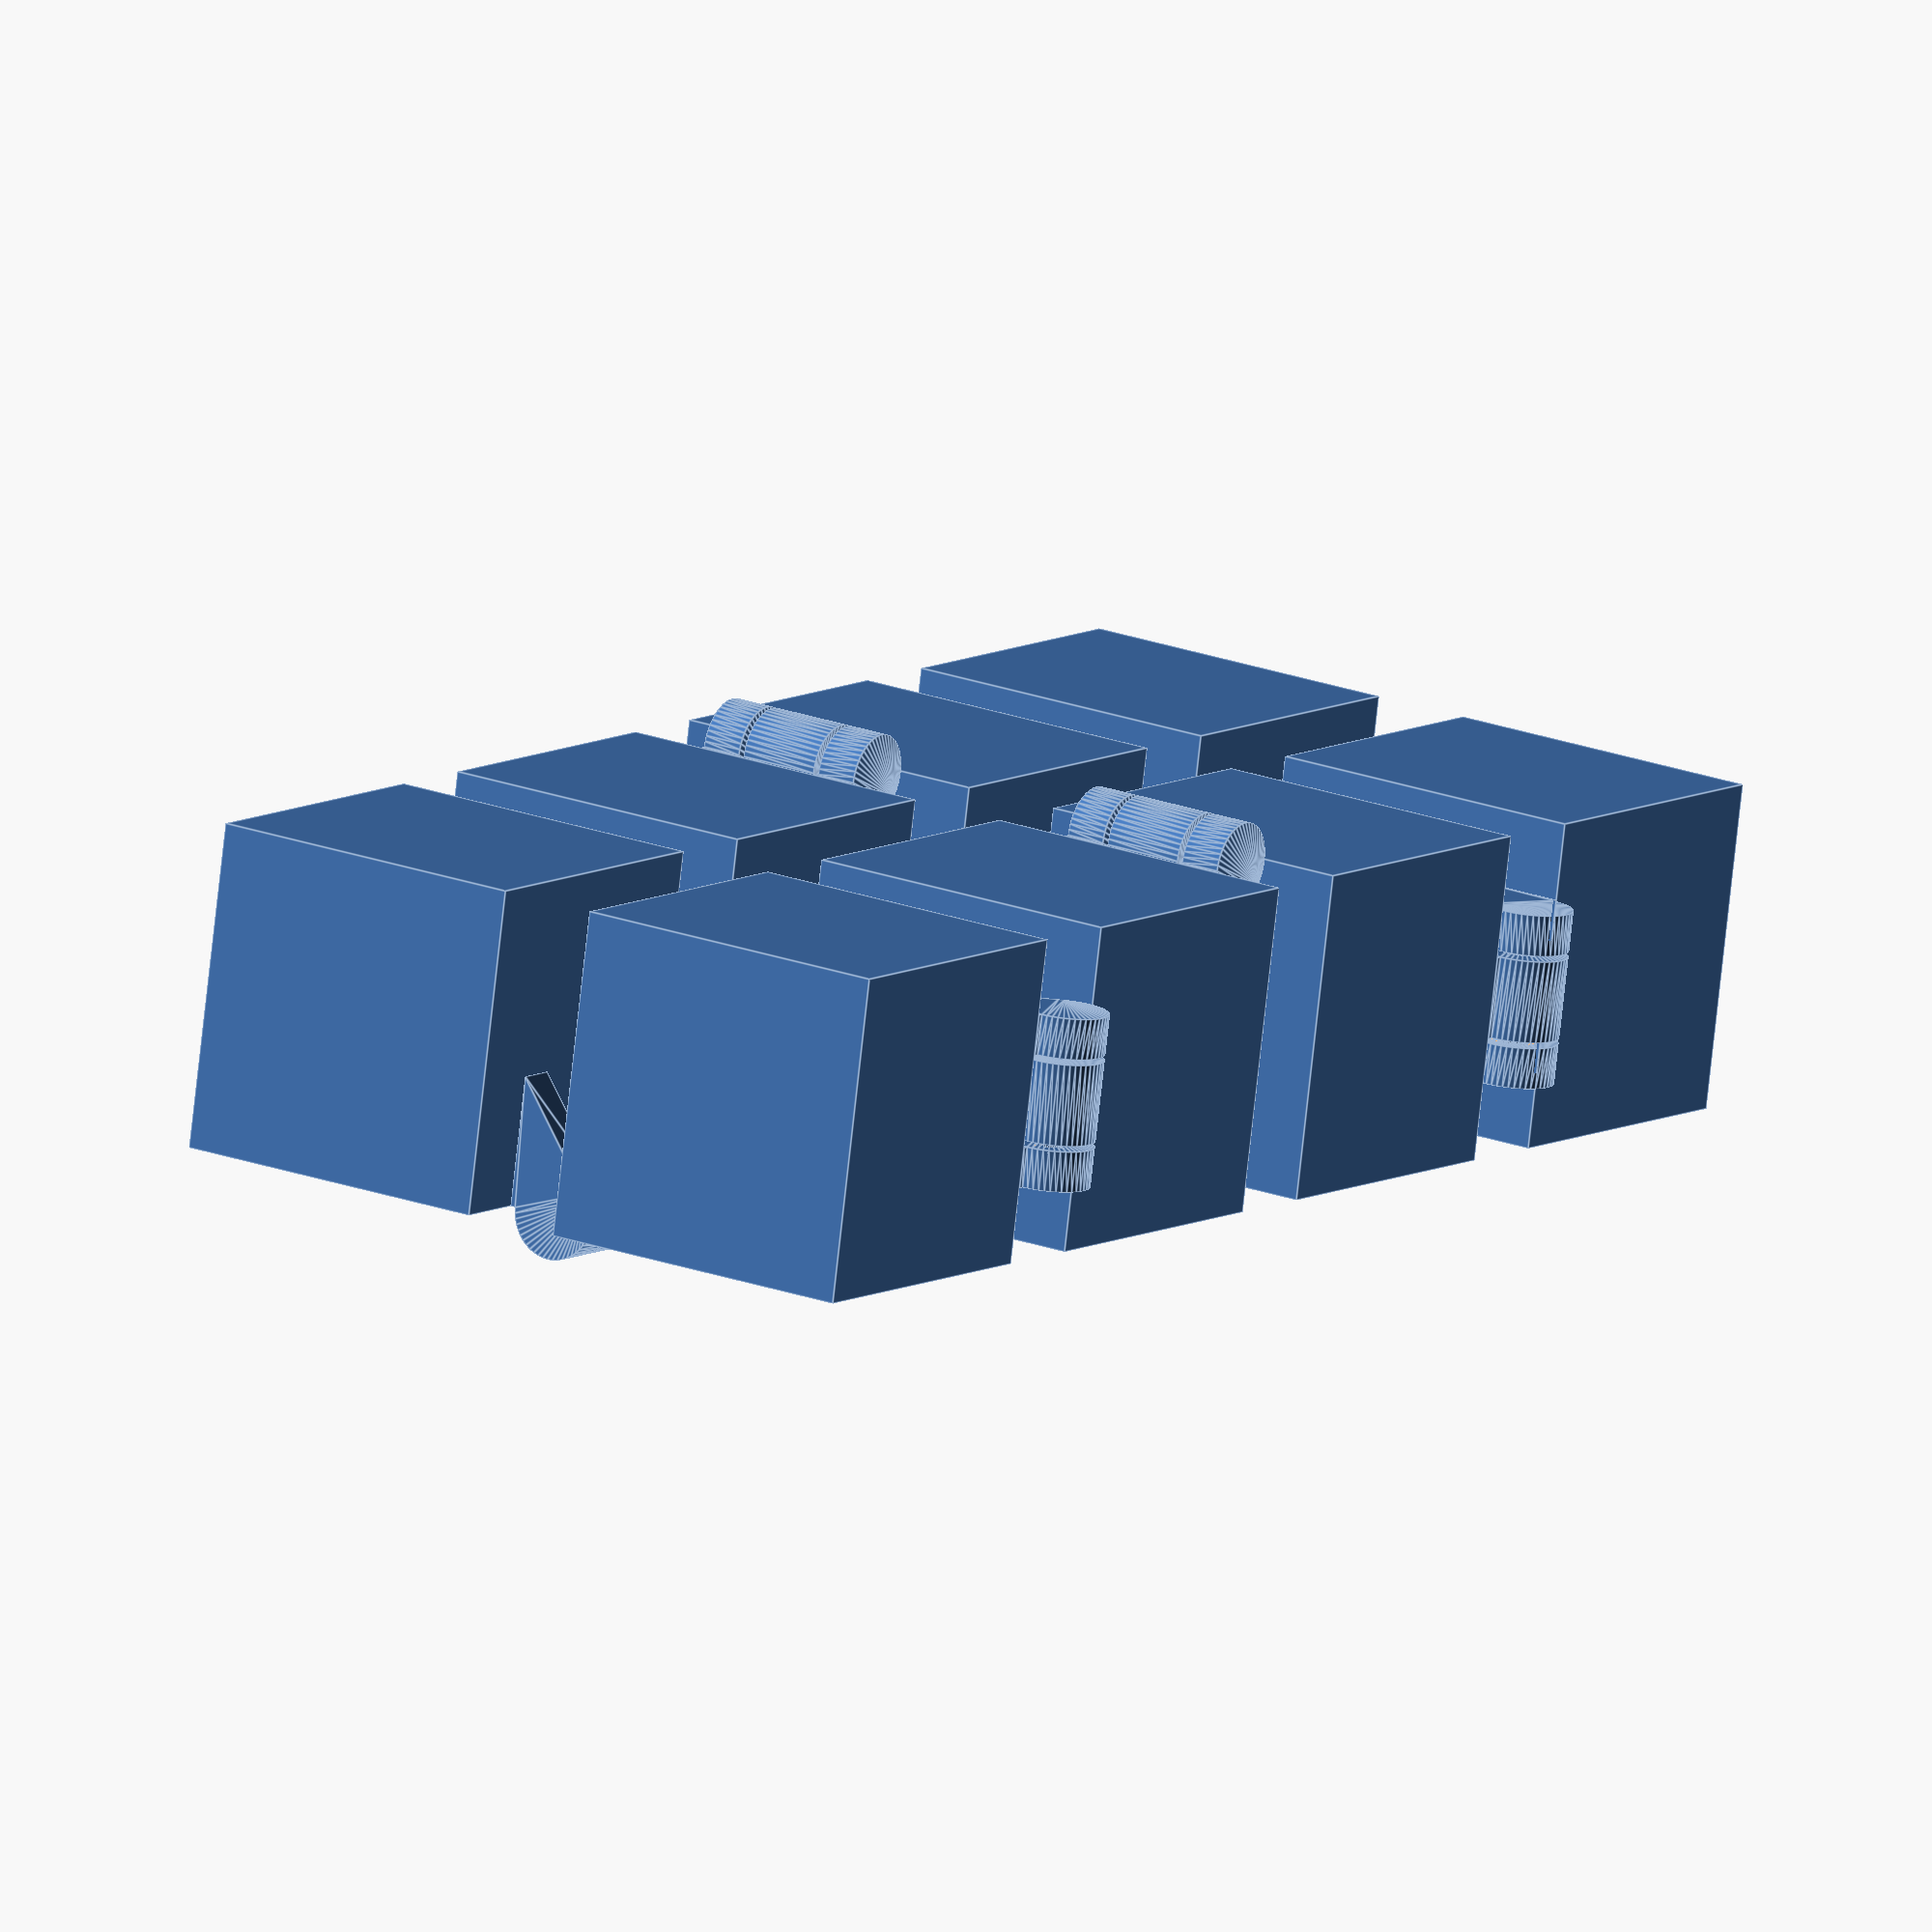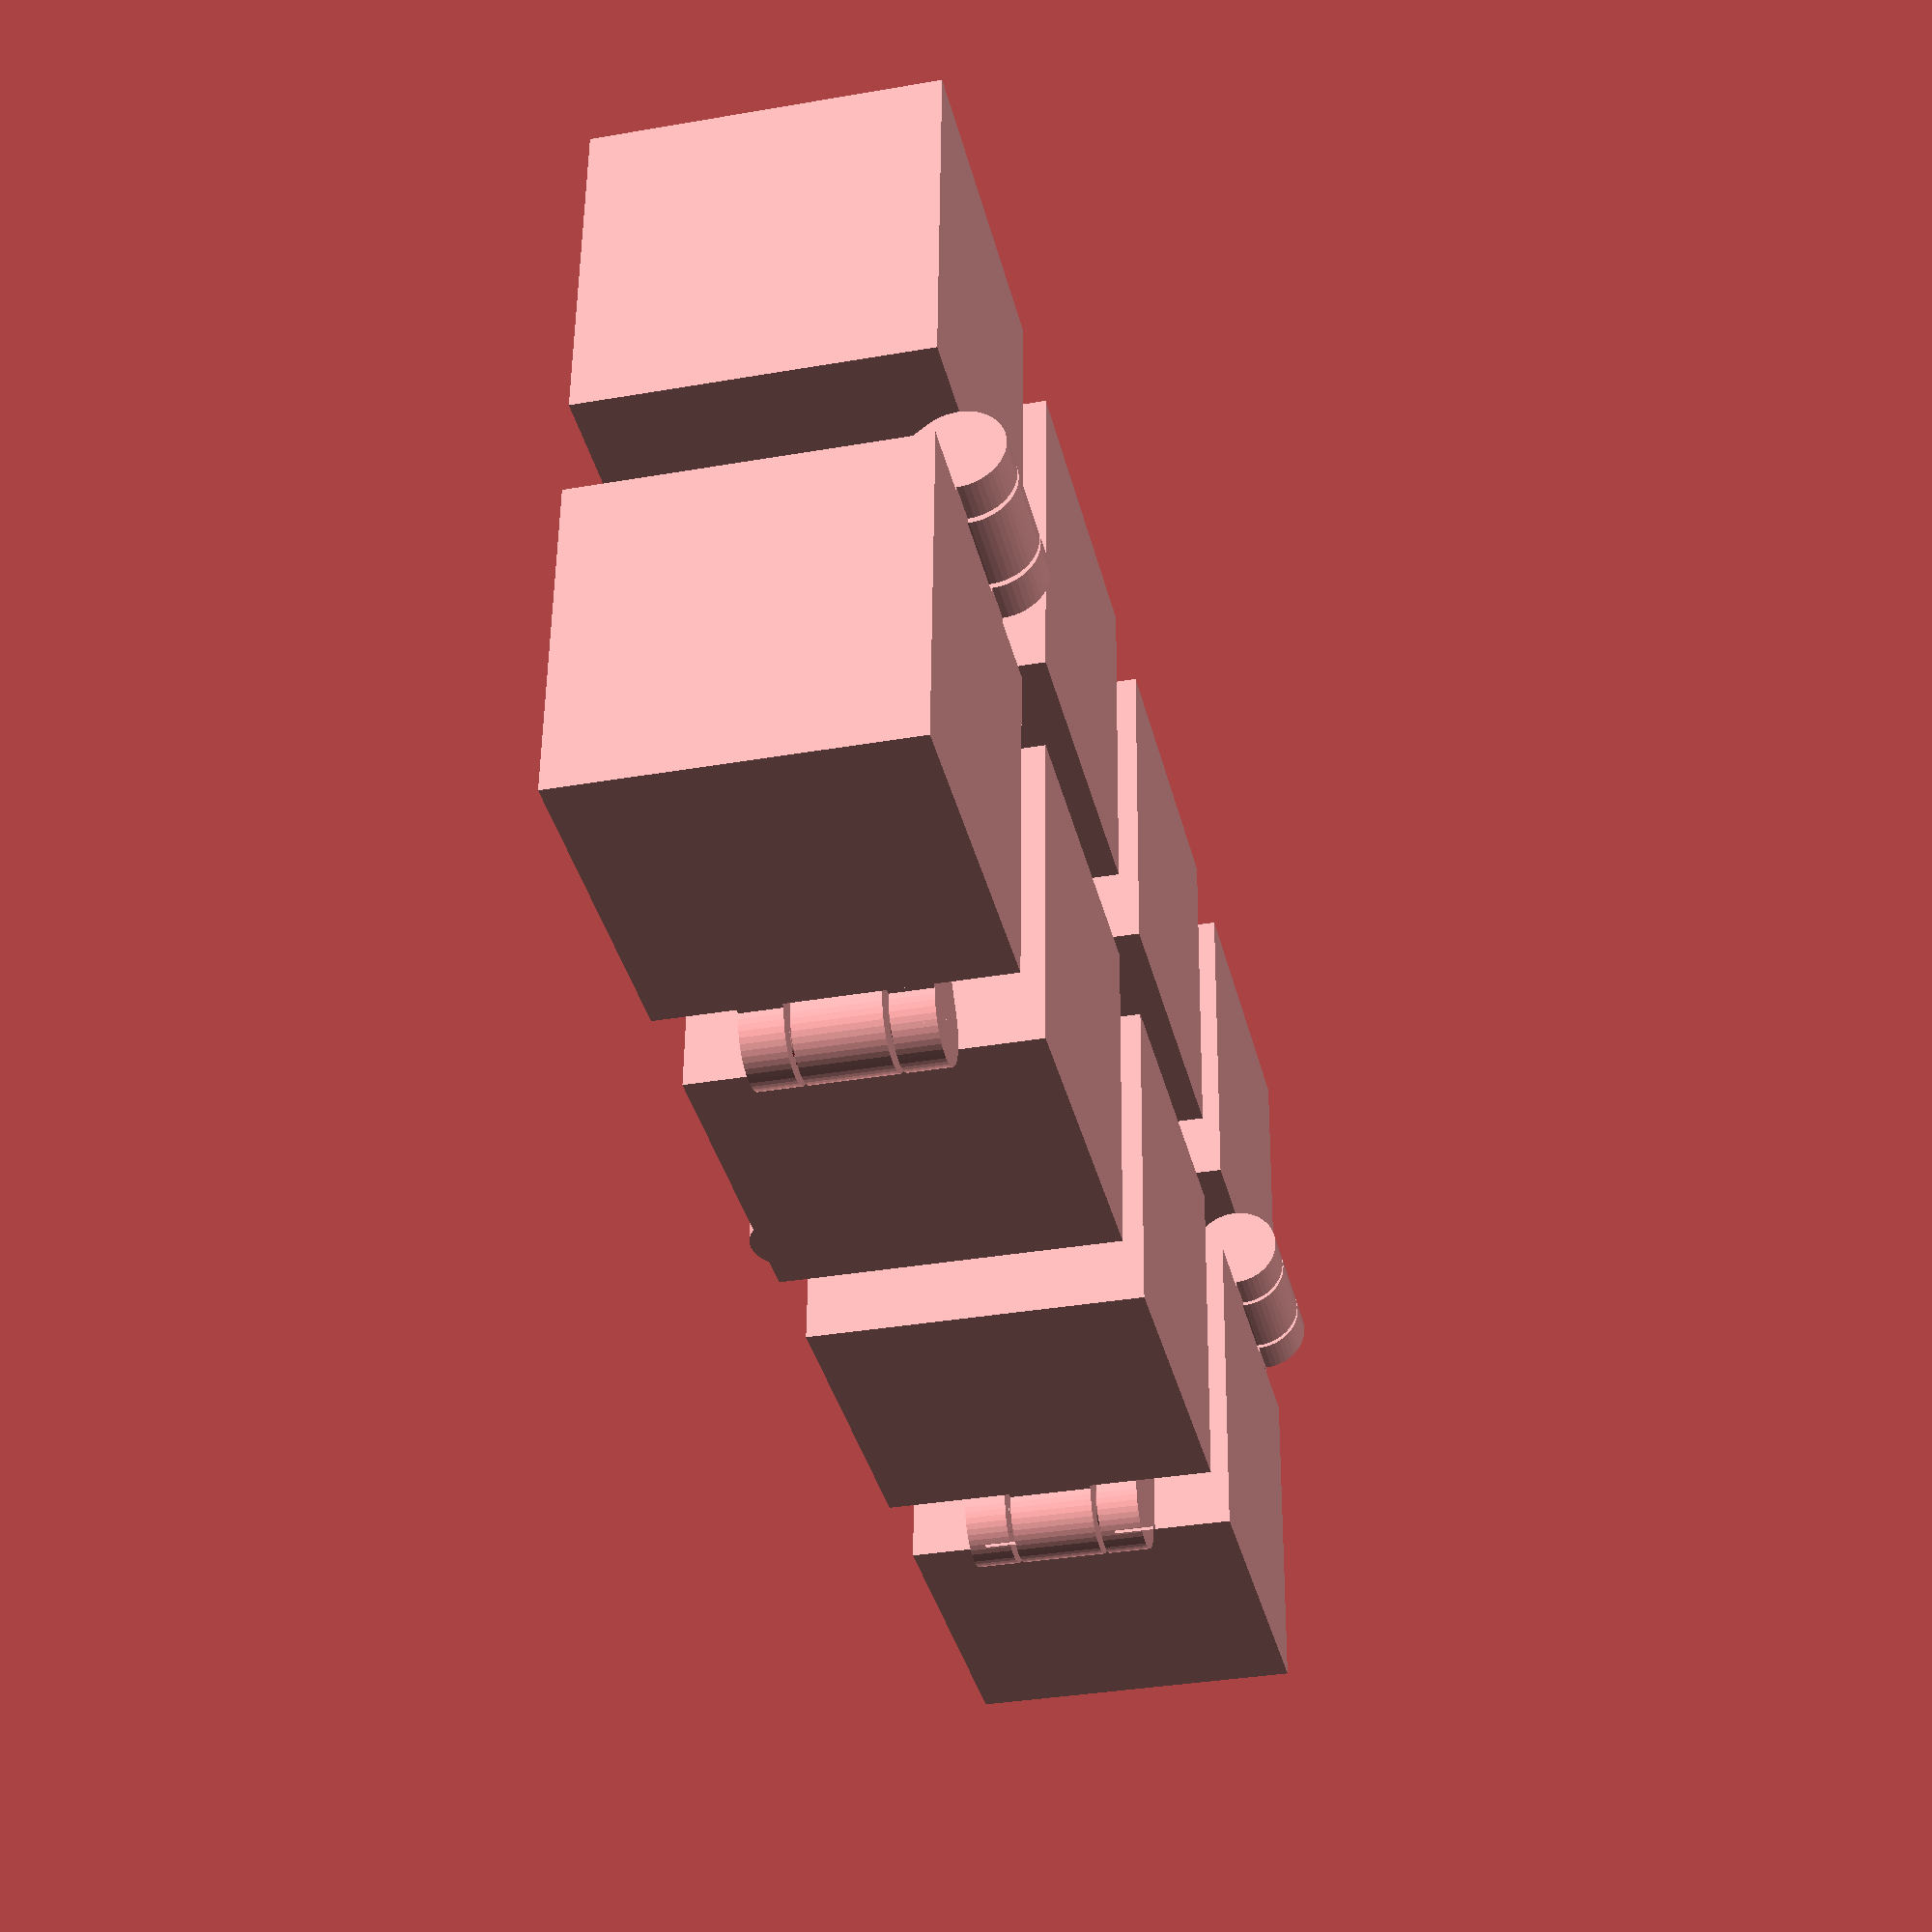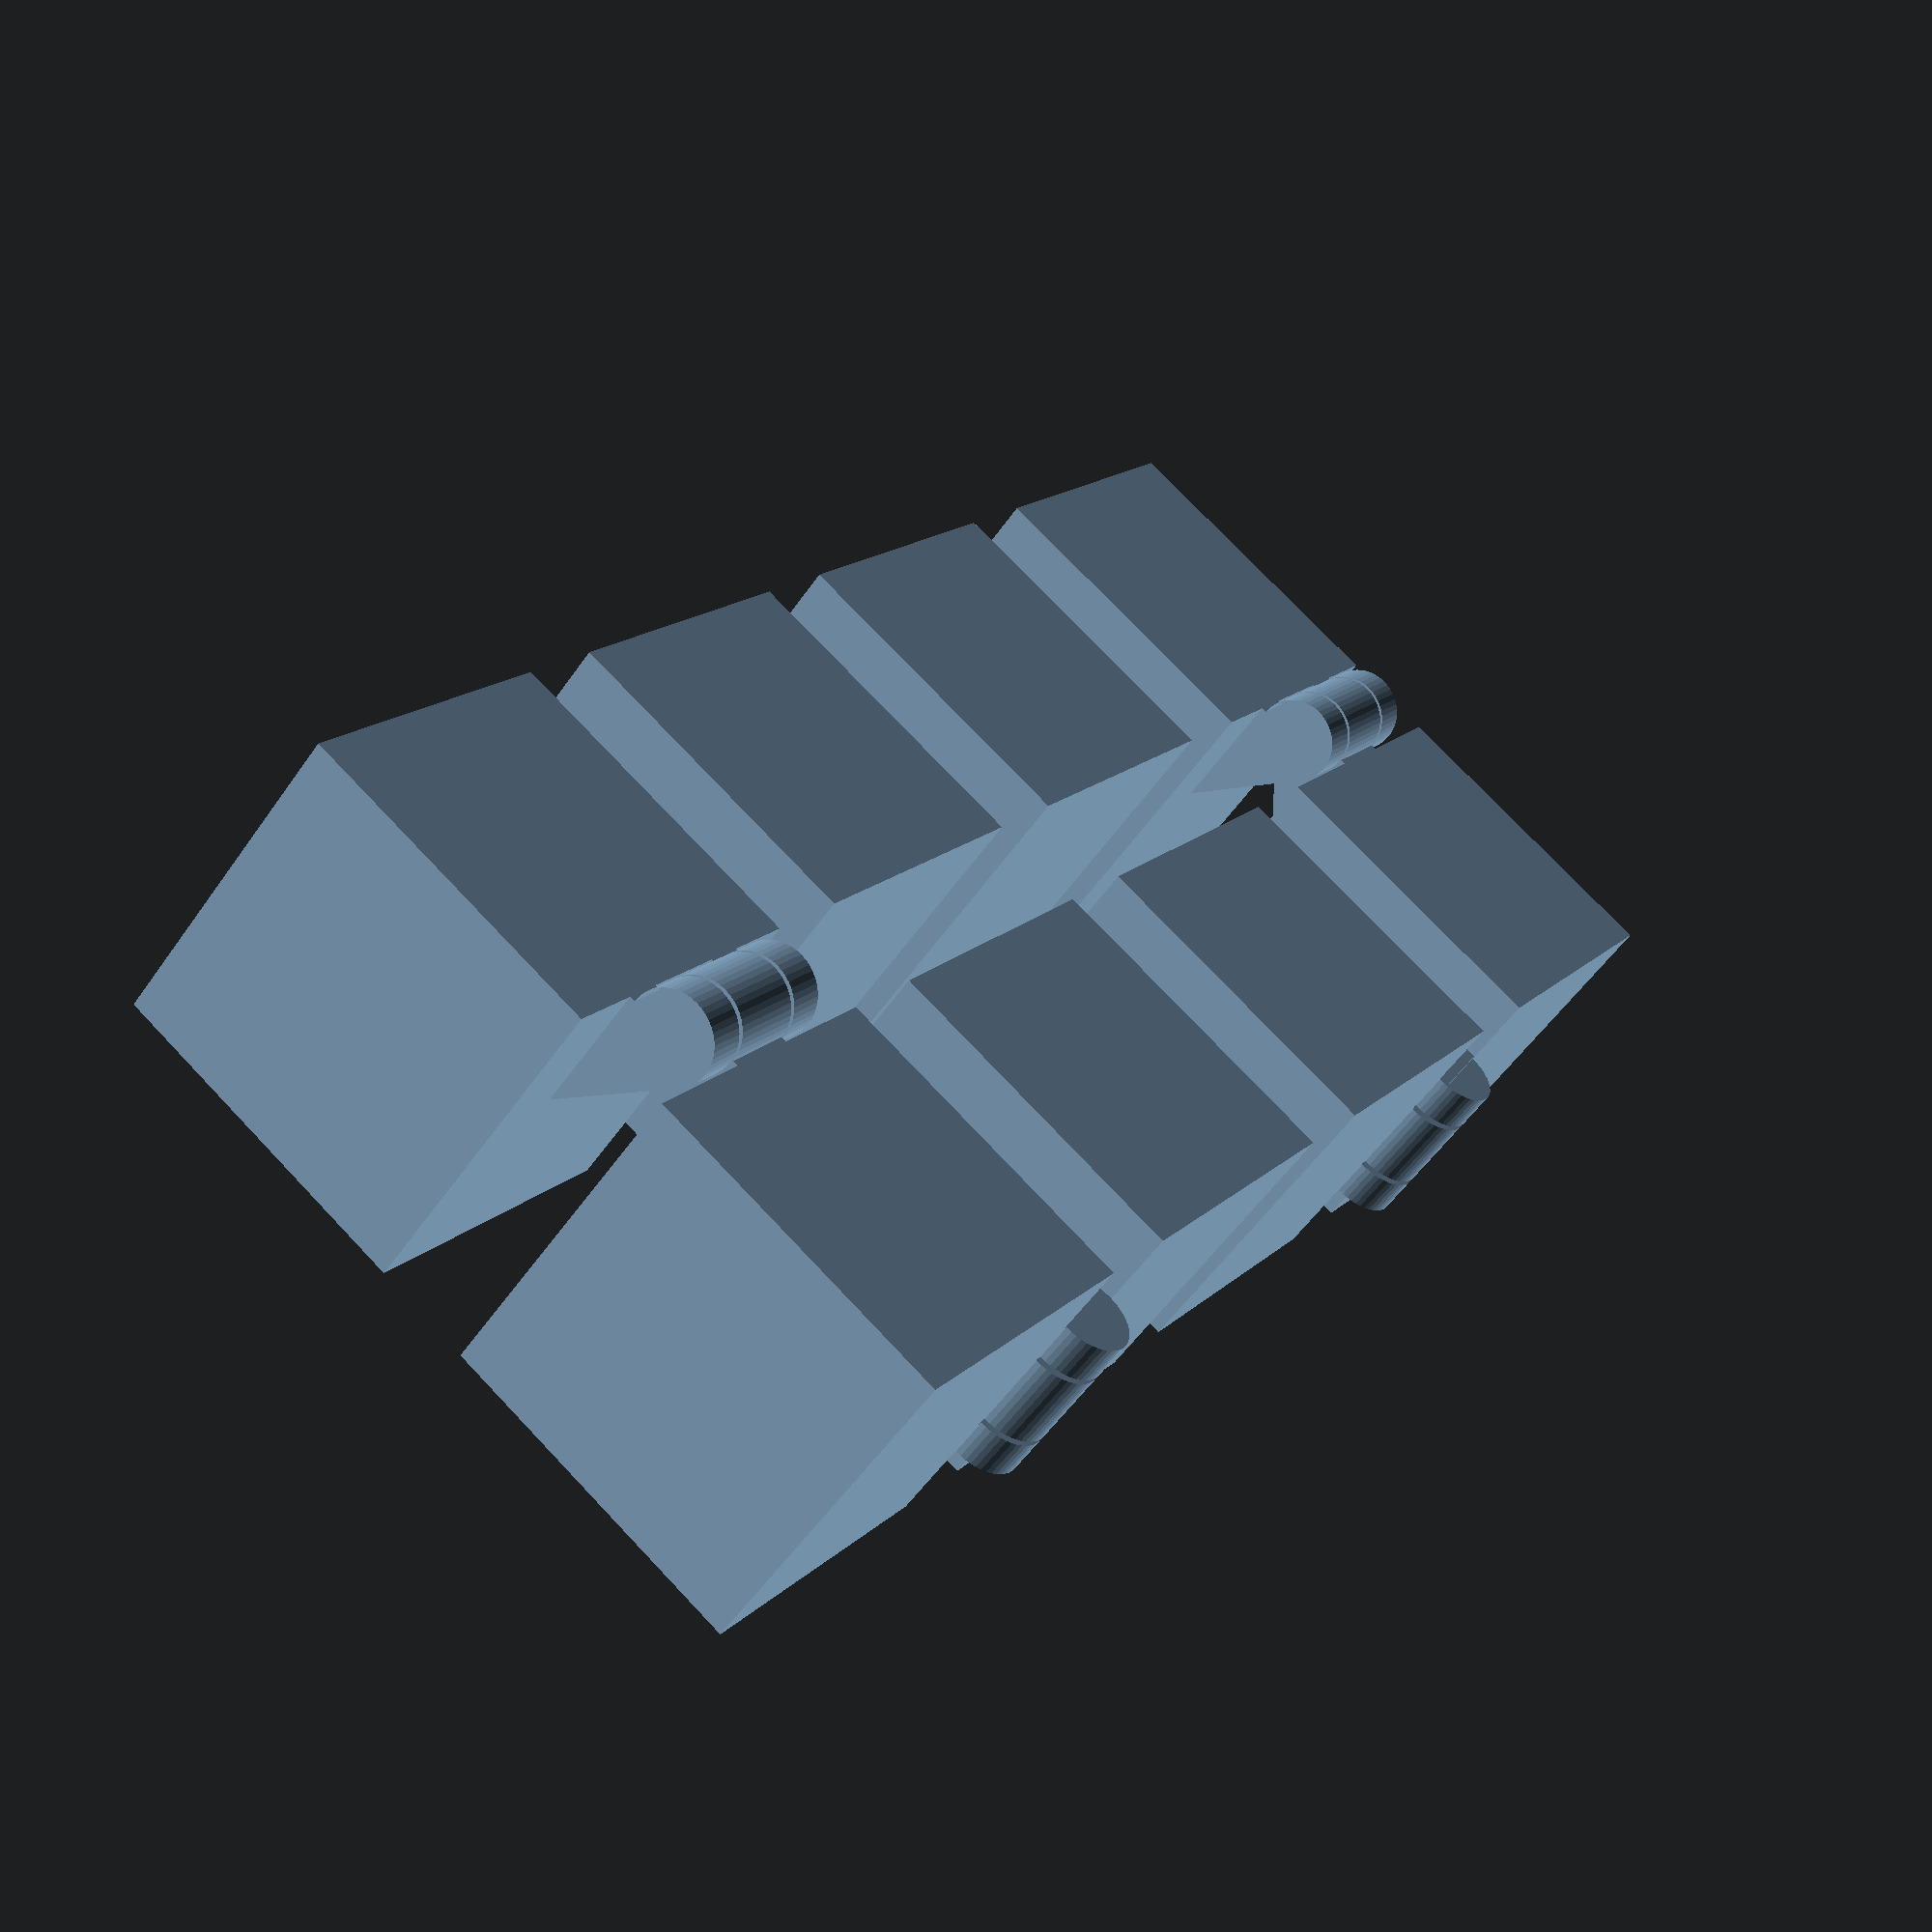
<openscad>
cube_width = 30;
joint_radius = 4;
joint_width = 15;
spacing = 0.5;

// A joint base without a convex or concave.
// Parameters: 
//     radius - the radius  of the circle on the joint
//     width - the width of the joint
//     spacing - a small space between parts to avoid overlaping while printing.
module joint_base(radius, width, spacing) {
    $fn = 48;
	linear_extrude(width) union() {
		circle(radius);
		polygon(points = [
				[-radius * 3 / sqrt(13), radius * 2 / sqrt(13)], 
				[radius + spacing, 3 * radius], 
				[radius + spacing, 0],
				[radius, 0]
			]
		);
	}
}

// A convex for creating a joint
// Parameters: 
//     radius - the radius  of the convex
//     spacing - a small space between parts to avoid overlaping while printing.
module convex(radius, spacing) {
    $fn = 48;
    inner_radius = radius - spacing * 1.414;

	linear_extrude(inner_radius * 0.75 + spacing , scale = 1 / 4) 
	    circle(inner_radius);
}

// A joint with a convex.
// Parameters: 
//     radius - the radius  of the circle on the joint
//     width - the width of the joint
//     spacing - a small space between parts to avoid overlaping while printing.
module joint_convex(radius, width, spacing) {
    joint_base(radius, width, spacing);
	translate([0, 0, width]) 
	    convex(radius - radius / 3, spacing);
    mirror([0, 0, 1]) 
	    convex(radius - radius / 3, spacing);
}

// A concave for creating a joint
// Parameters: 
//     radius - the radius  of the concave
module concave(radius) {
    $fn = 48;
	linear_extrude(radius * 0.75 , scale = 1 / 4) 
	    circle(radius);
}

// concave_convex demo
// Parameters: 
//     radius - the radius  of the convex and the concave
//     spacing - a small space between parts to avoid overlaping while printing.
module concave_convex(radius, spacing) {
    $fn = 48;
	inner_radius = radius - spacing * 1.414;
	
	linear_extrude(radius * 0.75 , scale = 1 / 4) 
	    circle(radius);

	translate([0, 0, -spacing]) 
	    linear_extrude(inner_radius * 0.75 + spacing , scale = 1 / 4)
    		circle(inner_radius);
}

// A joint with a concave.
// Parameters: 
//     radius - the radius  of the circle on the joint
//     width - the width of the joint
//     spacing - a small space between parts to avoid overlaping while printing.
module joint_concave(radius, width, spacing) {
	difference() {
	    joint_base(radius, width, spacing);
	    concave(radius - radius / 3);
	}
}

// A joint between cubes.
// Parameters: 
//     radius - the radius  of the circle on the joint
//     width - the total width of the joint
//     spacing - a small space between parts to avoid overlaping while printing.
module joint(radius, width, spacing) {
    width_convex = width / 2;
	width_concave = width / 4;
	
    rotate([-90, 0, 0]) translate([0, 0, -width_concave]) union() {
		joint_convex(radius, width_convex, spacing);
		
		mirror([1, 0, 0]) union() {
			translate([0, 0, width_convex + spacing]) 
			    joint_concave(radius, width_concave, spacing);
				
			translate([0, 0, -spacing]) mirror([0, 0, 1]) 
			    joint_concave(radius, width_concave, spacing);
		}
	}
}
 

// 2x1 magic folding cube.
// Parameters: 
//     cube_width - the width of each cube
//     joint_data - [joint_radius, joint_width]
//     spacing - a small space between parts to avoid overlaping while printing.
module magic_folding_cube_2x1(cube_width, joint_data, spacing) {
	joint_radius = joint_data[0];
	joint_width = joint_data[1];

	cube(cube_width);
	
	translate([cube_width + joint_radius + spacing, cube_width / 2, cube_width]) 
	    joint(joint_radius, joint_width, spacing);
	
	translate([cube_width + joint_radius * 2 + spacing * 2, 0])
	    cube(cube_width);
}

// 2x2 magic folding cube.
// Parameters: 
//     cube_width - the width of each cube
//     joint_data - [joint_radius, joint_width]
//     spacing - a small space between parts to avoid overlaping while printing.
module magic_folding_cube_2x2(cube_width, joint_data, spacing) {
	translate([0, cube_width, 0]) rotate([90, 0, 0]) magic_folding_cube_2x1(cube_width, joint_data, 0.5);

	translate([0, cube_width + joint_data[0] * 2 + spacing * 2, cube_width]) rotate([-90, 0, 0]) magic_folding_cube_2x1(cube_width, joint_data, 0.5);

	translate([cube_width, 0, 0]) rotate([0, 0, 90]) magic_folding_cube_2x1(cube_width, joint_data, 0.5);
}

// create magic folding cube.
// Parameters:
//     cube_width - the width of each cube
//     joint_data - [joint_radius, joint_width]
//     spacing - a small space between parts to avoid overlaping while printing.
module magic_folding_cube(cube_width, joint_data, spacing) {
    joint_radius = joint_data[0];

	magic_folding_cube_2x2(cube_width, [joint_radius, joint_width], spacing);

	translate([cube_width * 4 + joint_radius * 6 + spacing * 6, 0, 0]) mirror([1, 0, 0]) magic_folding_cube_2x2(cube_width, joint_data, spacing);

	translate([cube_width + joint_radius * 2 + spacing * 2, 0, cube_width]) mirror([0, 0, 1]) magic_folding_cube_2x1(cube_width, joint_data, spacing);

	translate([cube_width +  joint_radius * 2 + spacing * 2, cube_width +  joint_radius * 2 + spacing * 2, cube_width]) mirror([0, 0, 1]) magic_folding_cube_2x1(cube_width, joint_data, spacing);
}

magic_folding_cube(cube_width, [joint_radius, joint_width], spacing);


</openscad>
<views>
elev=77.9 azim=237.5 roll=173.7 proj=o view=edges
elev=34.1 azim=2.5 roll=283.3 proj=p view=wireframe
elev=53.9 azim=124.2 roll=326.2 proj=p view=wireframe
</views>
